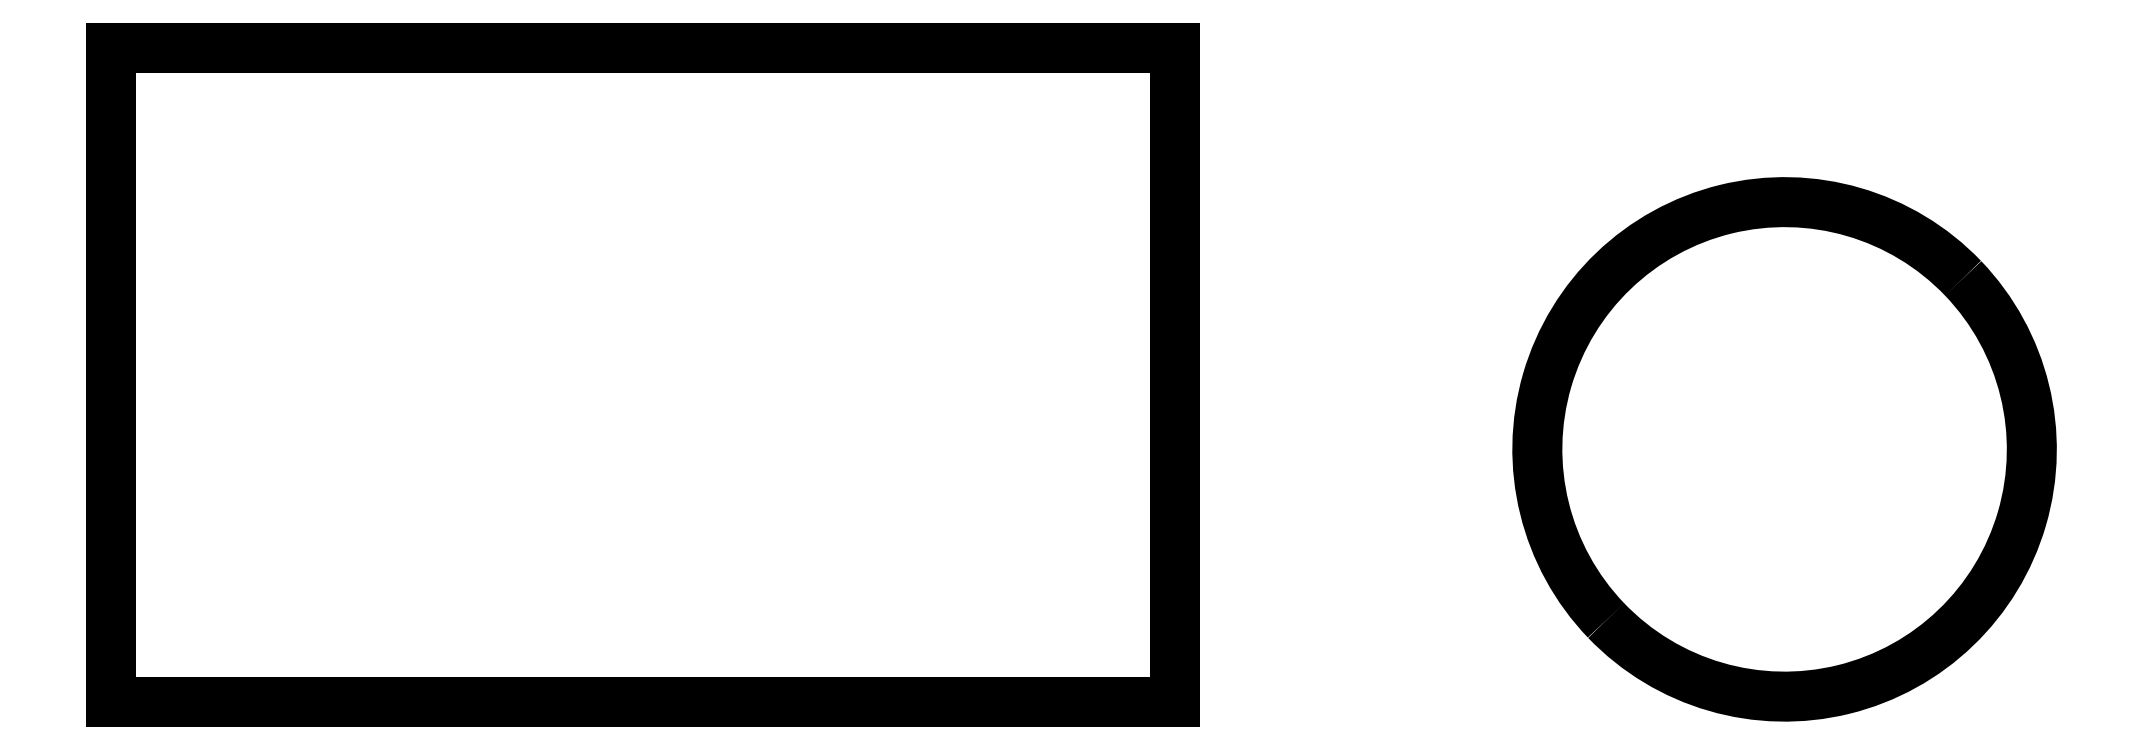
<metadata>
{"format":"dxf","ext":"dxf","renderer":"ezdxf+matplotlib","layout":"modelspace","background":"white","min_lineweight":24,"dpi":150}
</metadata>
<code>
0
SECTION
2
ENTITIES
0
ARC
8
0
10
2.248e-15
20
-0.02
30
0
40
0.3324
50
223.8
51
43.78
0
ARC
8
0
10
-8.049e-16
20
-0.02
30
0
40
0.3324
50
43.78
51
223.8
0
LINE
8
0
10
-2.25
20
0.52
30
0
11
-0.82
21
0.52
31
0
0
LINE
8
0
10
-2.25
20
-0.36
30
0
11
-0.82
21
-0.36
31
0
0
LINE
8
0
10
-2.25
20
0.52
30
0
11
-2.25
21
-0.36
31
0
0
LINE
8
0
10
-0.82
20
0.52
30
0
11
-0.82
21
-0.36
31
0
0
ENDSEC
0
EOF

</code>
